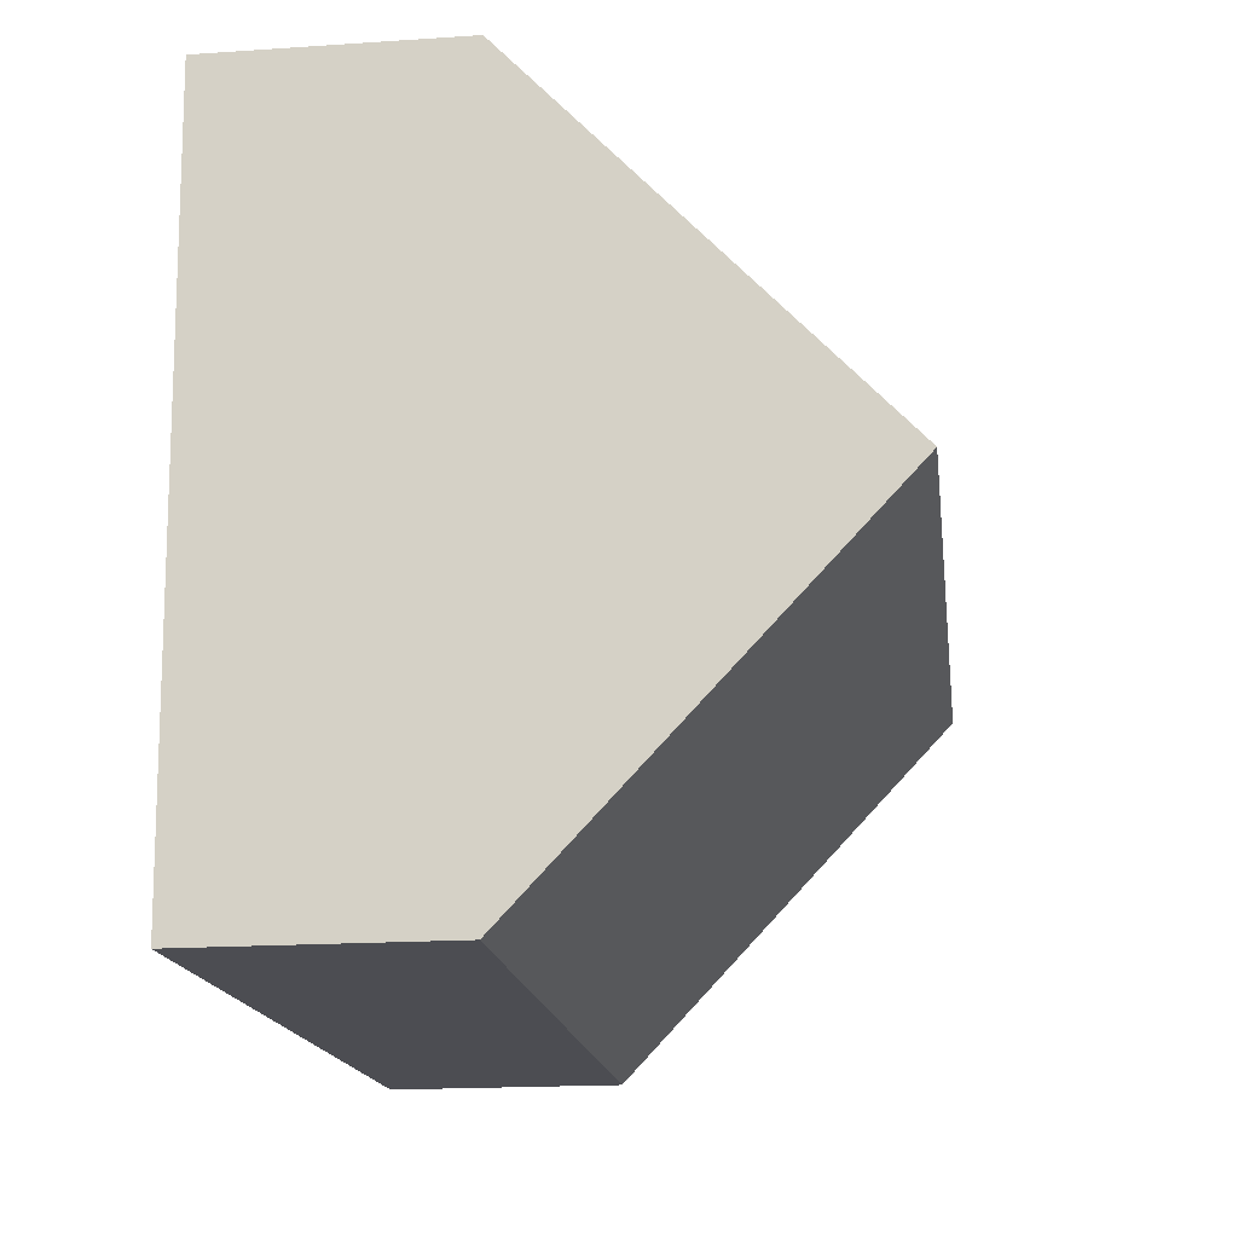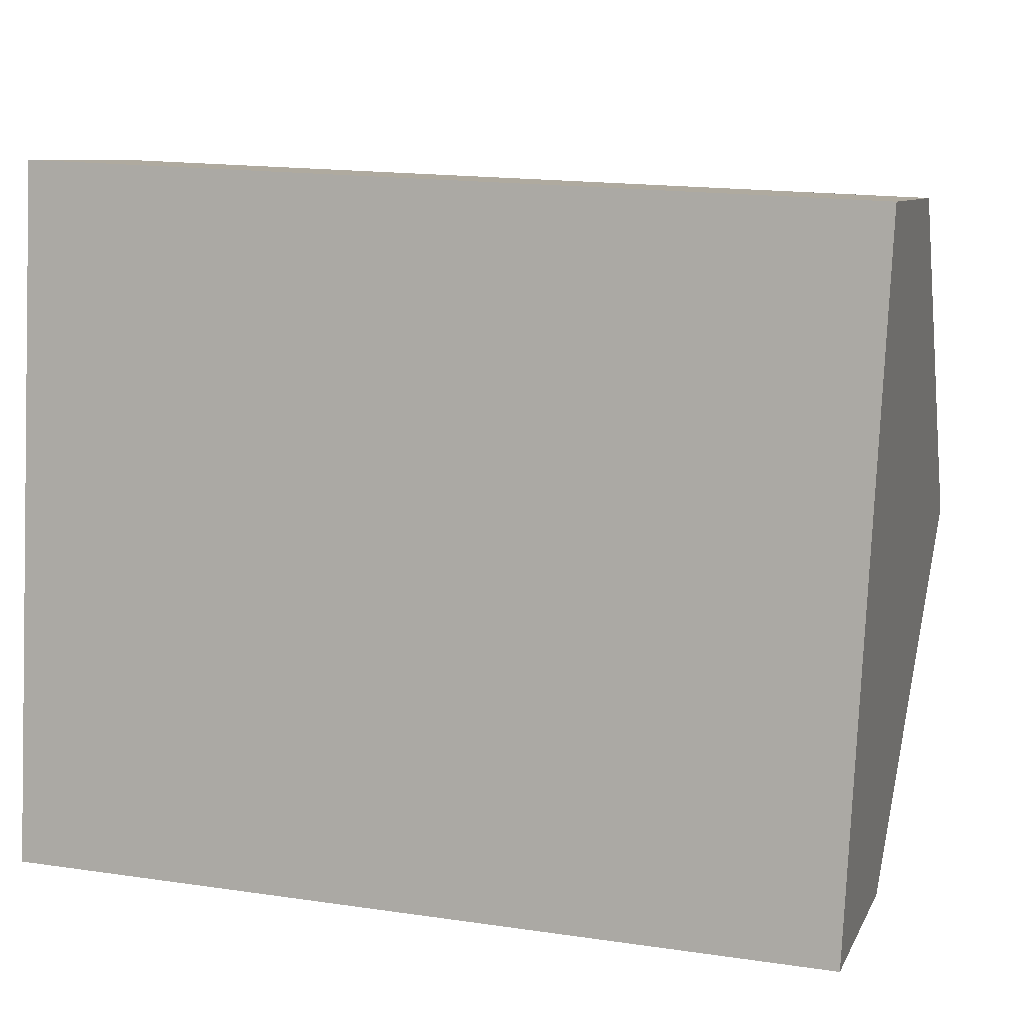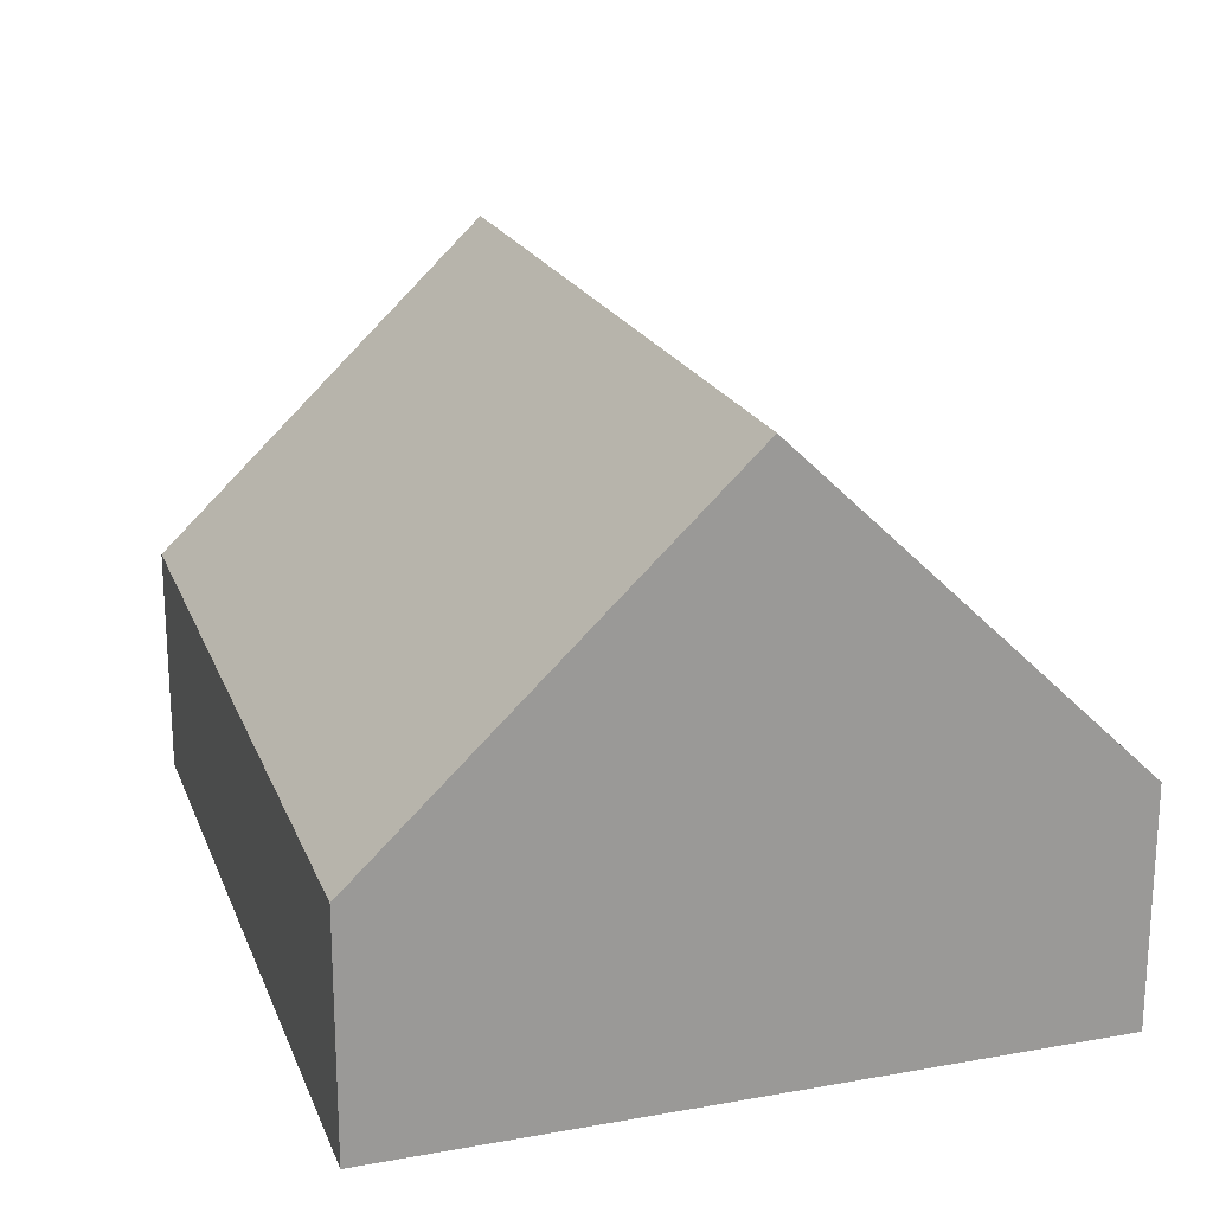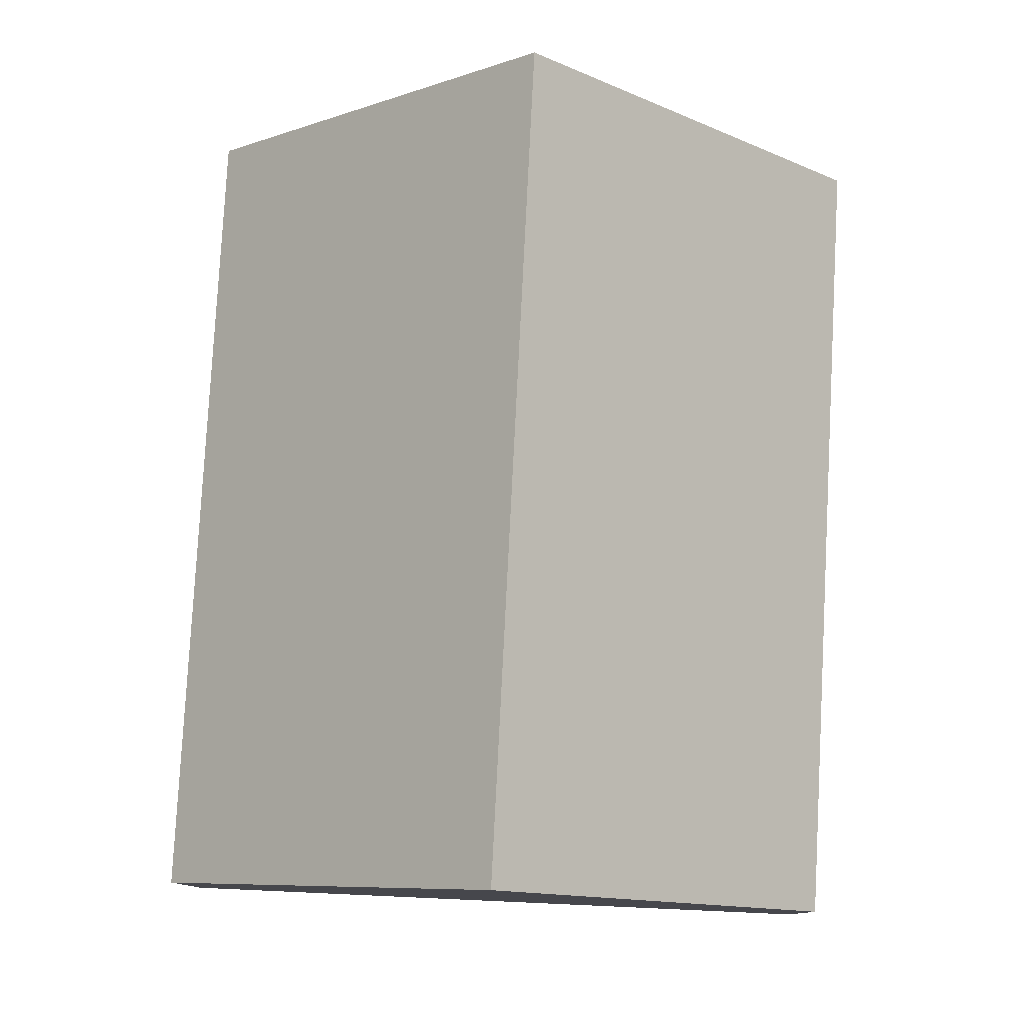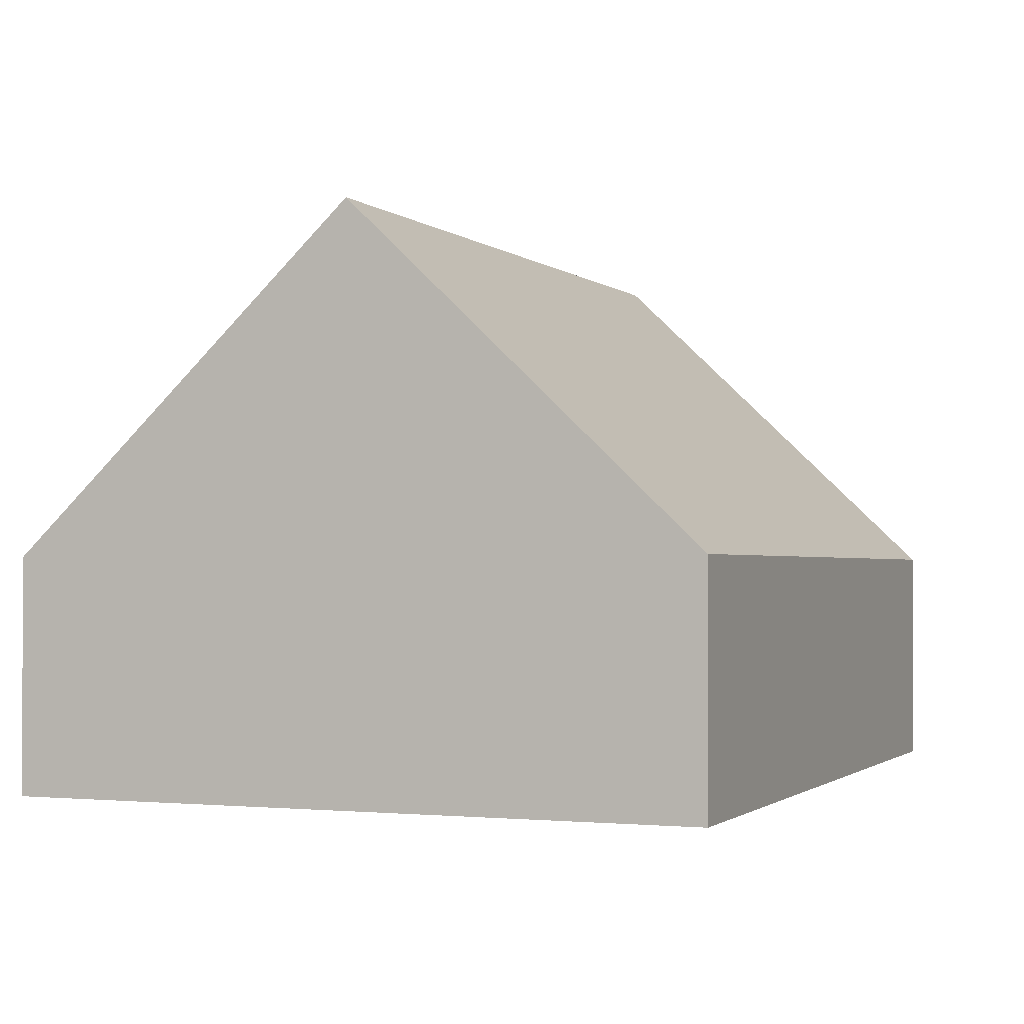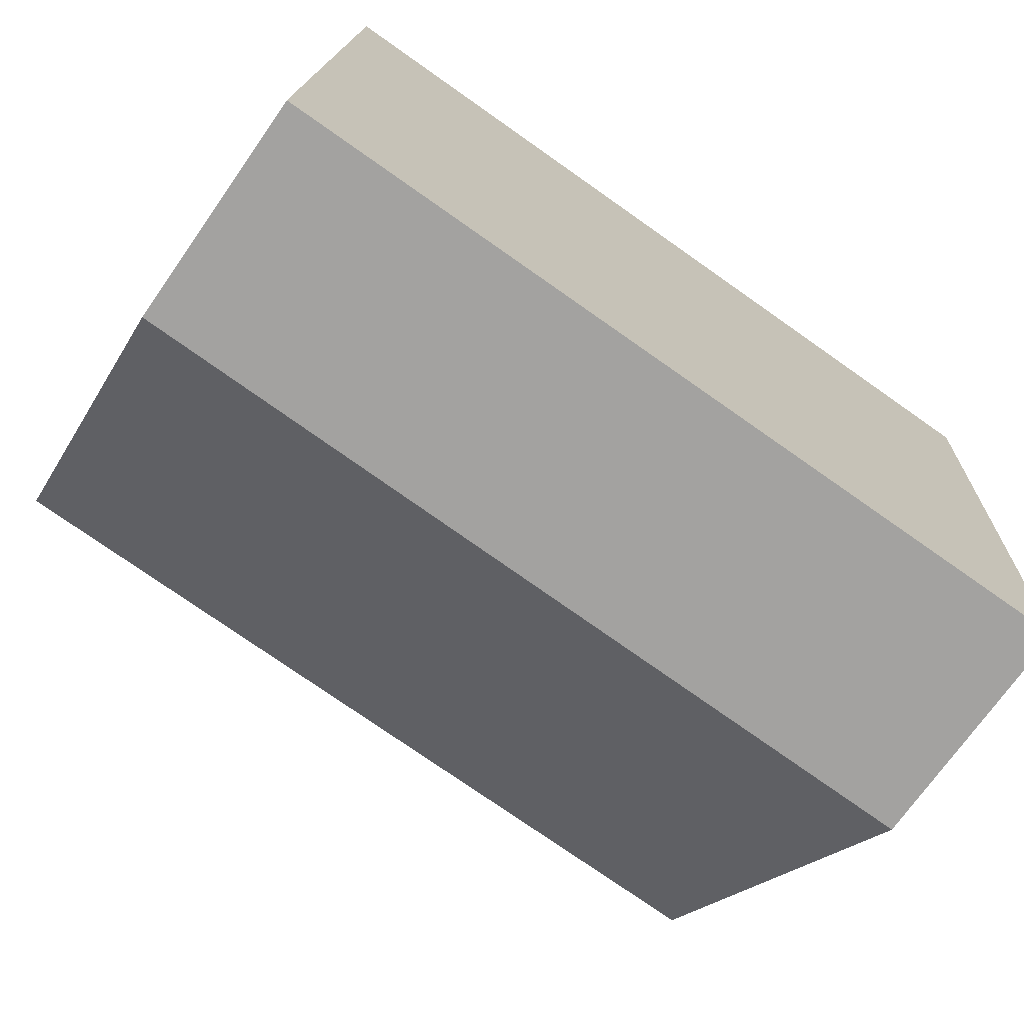
<metadata>
{"format":"obj","ext":"obj","renderer":"f3d","projection":"perspective","resolution":1024,"background":"white","views":[{"elev":-18.5,"azim":97.3,"up":"+Z"},{"elev":8.5,"azim":16.8,"up":"+Z"},{"elev":20.1,"azim":-105.5,"up":"+Y"},{"elev":79.1,"azim":95.4,"up":"+Y"},{"elev":-1.2,"azim":114.4,"up":"+Y"},{"elev":-71.7,"azim":-35.0,"up":"+Z"}]}
</metadata>
<code>
v  10.71 7.159 3.996
v  0.395 2.953 8.87
v  10.92 2.953 8.412
v  0.198 7.159 4.453
v  10.49 2.985 -0.386
v  0 2.918 1.787e-16
v  10.49 2.364e-17 -0.386
v  0 0 0
v  0.198 -2.727e-16 4.453
v  0.395 -5.431e-16 8.87
v  10.92 -5.151e-16 8.412
v  10.71 -2.447e-16 3.996
g defaultobject
f 1 2 3
f 2 1 4
f 5 4 1
f 4 5 6
f 7 6 5
f 6 7 8
f 8 4 6
f 4 8 2
f 2 8 9
f 2 9 10
f 10 3 2
f 3 10 11
f 3 5 1
f 5 3 7
f 7 3 12
f 12 3 11
f 7 9 8
f 9 7 12
f 9 12 10
f 10 12 11

</code>
